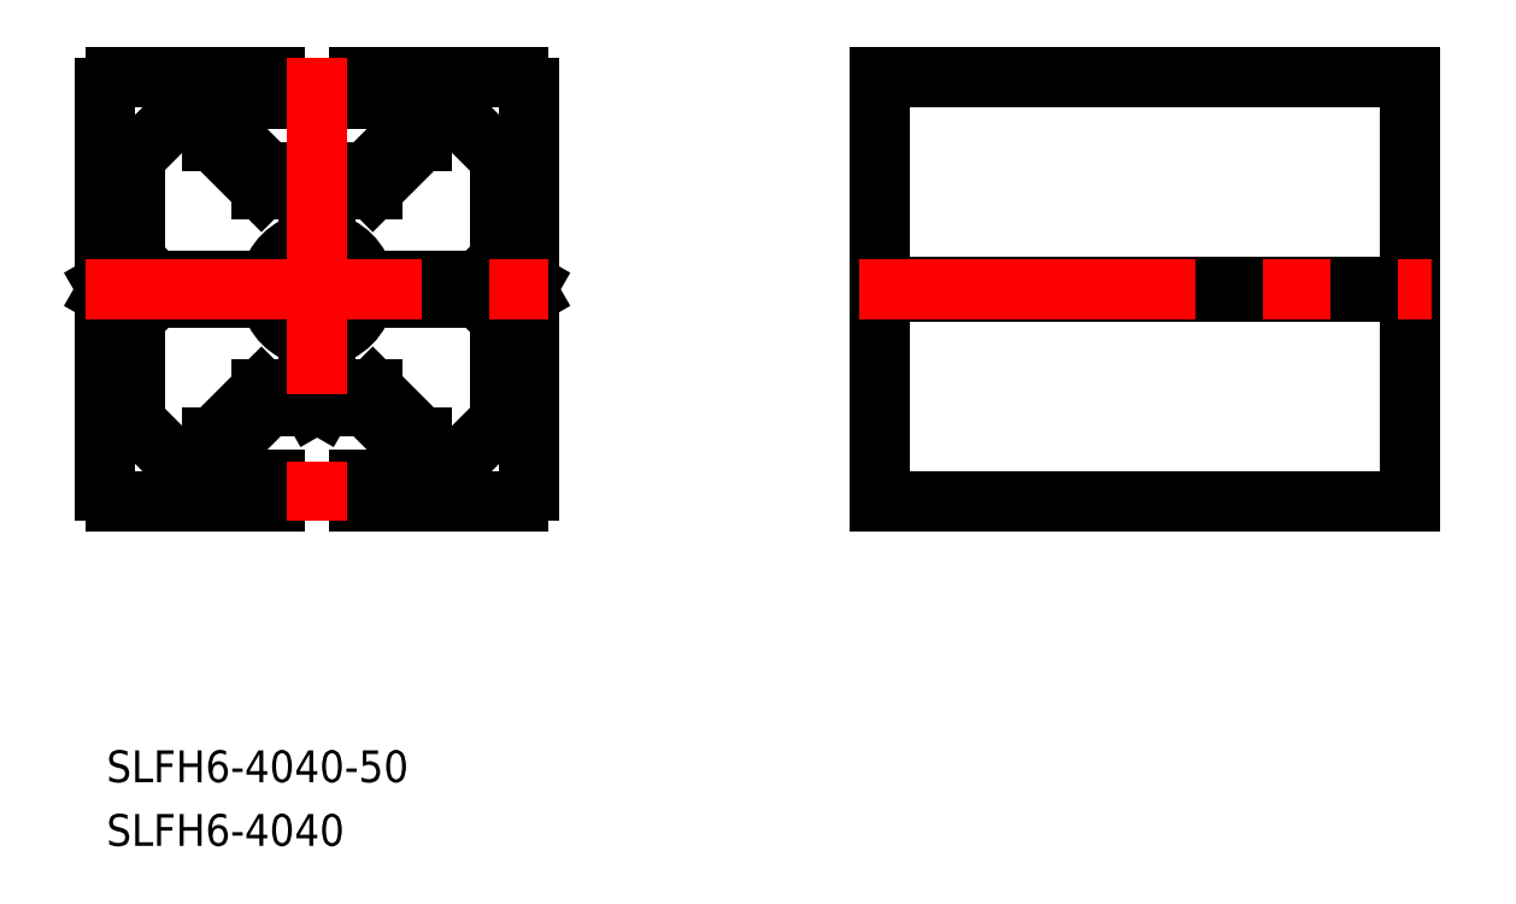
<metadata>
{"format":"dxf","ext":"dxf","renderer":"ezdxf+matplotlib","layout":"modelspace","background":"white","min_lineweight":24,"dpi":150}
</metadata>
<code>
0
SECTION
2
ENTITIES
0
LINE
8
0
10
20
20
19
30
0
11
20
21
0.5196
31
0
0
LINE
8
0
10
-20
20
-19
30
0
11
-20
21
-0.5196
31
0
0
LINE
8
0
10
-19
20
20
30
0
11
-4
21
20
31
0
0
ARC
8
0
10
-19
20
-19
30
0
40
1
50
180
51
270
0
ARC
8
0
10
-19
20
19
30
0
40
1
50
90
51
180
0
ARC
8
0
10
19
20
19
30
0
40
1
50
360
51
90
0
ARC
8
0
10
19
20
-19
30
0
40
1
50
270
51
360
0
ARC
8
0
10
0
20
0
30
0
40
4.5
50
190.2
51
259.8
0
CIRCLE
8
0
10
0
20
0
30
0
40
3
0
LINE
8
0
10
-17.2
20
-12.07
30
0
11
-17.2
21
-3.131
31
0
0
LINE
8
0
10
10.65
20
17.2
30
0
11
12.07
21
17.2
31
0
0
LINE
8
0
10
17.2
20
12.07
30
0
11
17.2
21
3.131
31
0
0
LINE
8
0
10
-12.63
20
-16.97
30
0
11
-16.97
21
-12.63
31
0
0
LINE
8
0
10
-16.97
20
12.63
30
0
11
-12.63
21
16.97
31
0
0
LINE
8
0
10
12.63
20
16.97
30
0
11
16.97
21
12.63
31
0
0
LINE
8
0
10
16.97
20
-12.63
30
0
11
12.63
21
-16.97
31
0
0
LINE
8
0
10
0.8
20
8.6
30
0
11
0.8
21
4.428
31
0
0
LINE
8
0
10
-0.8
20
8.6
30
0
11
-0.8
21
4.428
31
0
0
LINE
8
0
10
-14.87
20
0.8
30
0
11
-4.428
21
0.8
31
0
0
LINE
8
0
10
-14.87
20
-0.8
30
0
11
-4.428
21
-0.8
31
0
0
LINE
8
0
10
-17.2
20
3.131
30
0
11
-17.2
21
12.07
31
0
0
LINE
8
0
10
17.2
20
-3.131
30
0
11
17.2
21
-12.07
31
0
0
LINE
8
0
10
-16.97
20
-2.566
30
0
11
-15.43
21
-1.034
31
0
0
LINE
8
0
10
-15.43
20
1.034
30
0
11
-16.97
21
2.566
31
0
0
LINE
8
0
10
15.43
20
1.034
30
0
11
16.97
21
2.566
31
0
0
LINE
8
0
10
15.43
20
-1.034
30
0
11
16.97
21
-2.566
31
0
0
LINE
8
0
10
-8.25
20
18
30
0
11
-4
21
18
31
0
0
LINE
8
0
10
-4.586
20
11
30
0
11
-0.5197
21
11
31
0
0
LINE
8
0
10
4
20
20
30
0
11
4
21
18
31
0
0
LINE
8
0
10
-4
20
18
30
0
11
-4
21
20
31
0
0
LINE
8
0
10
8.25
20
18
30
0
11
8.25
21
14.66
31
0
0
LINE
8
0
10
-8.25
20
18
30
0
11
-8.25
21
14.66
31
0
0
LINE
8
0
10
4
20
18
30
0
11
8.25
21
18
31
0
0
LINE
8
0
10
4
20
20
30
0
11
19
21
20
31
0
0
LINE
8
0
10
-5.249
20
9.4
30
0
11
-1.6
21
9.4
31
0
0
LINE
8
0
10
-9.85
20
16.4
30
0
11
-9.85
21
14
31
0
0
LINE
8
0
10
9.85
20
16.4
30
0
11
9.85
21
14
31
0
0
LINE
8
0
10
-12.07
20
17.2
30
0
11
-10.65
21
17.2
31
0
0
LINE
8
0
10
-4.586
20
11
30
0
11
-8.25
21
14.66
31
0
0
LINE
8
0
10
8.25
20
14.66
30
0
11
4.586
21
11
31
0
0
LINE
8
0
10
-5.249
20
9.4
30
0
11
-9.85
21
14
31
0
0
LINE
8
0
10
9.85
20
14
30
0
11
5.249
21
9.4
31
0
0
LINE
8
0
10
1.6
20
9.4
30
0
11
5.249
21
9.4
31
0
0
LINE
8
0
10
4.428
20
0.8
30
0
11
14.87
21
0.8
31
0
0
LINE
8
0
10
4.428
20
-0.8
30
0
11
14.87
21
-0.8
31
0
0
ARC
8
0
10
0
20
0
30
0
40
4.5
50
100.2
51
169.8
0
ARC
8
0
10
0
20
0
30
0
40
4.5
50
10.24
51
79.76
0
ARC
8
0
10
0
20
0
30
0
40
4.5
50
280.2
51
349.8
0
LINE
8
0
10
10.65
20
-17.2
30
0
11
12.07
21
-17.2
31
0
0
LINE
8
0
10
0.8
20
-8.6
30
0
11
0.8
21
-4.428
31
0
0
LINE
8
0
10
-0.8
20
-8.6
30
0
11
-0.8
21
-4.428
31
0
0
LINE
8
0
10
-8.25
20
-18
30
0
11
-4
21
-18
31
0
0
LINE
8
0
10
-4.586
20
-11
30
0
11
-0.5197
21
-11
31
0
0
LINE
8
0
10
4
20
-20
30
0
11
4
21
-18
31
0
0
LINE
8
0
10
-4
20
-18
30
0
11
-4
21
-20
31
0
0
LINE
8
0
10
8.25
20
-18
30
0
11
8.25
21
-14.66
31
0
0
LINE
8
0
10
-8.25
20
-18
30
0
11
-8.25
21
-14.66
31
0
0
LINE
8
0
10
4
20
-18
30
0
11
8.25
21
-18
31
0
0
LINE
8
0
10
-5.249
20
-9.4
30
0
11
-1.6
21
-9.4
31
0
0
LINE
8
0
10
-9.85
20
-16.4
30
0
11
-9.85
21
-14
31
0
0
LINE
8
0
10
9.85
20
-16.4
30
0
11
9.85
21
-14
31
0
0
LINE
8
0
10
-12.07
20
-17.2
30
0
11
-10.65
21
-17.2
31
0
0
LINE
8
0
10
-4.586
20
-11
30
0
11
-8.25
21
-14.66
31
0
0
LINE
8
0
10
8.25
20
-14.66
30
0
11
4.586
21
-11
31
0
0
LINE
8
0
10
-5.249
20
-9.4
30
0
11
-9.85
21
-14
31
0
0
LINE
8
0
10
9.85
20
-14
30
0
11
5.249
21
-9.4
31
0
0
LINE
8
0
10
1.6
20
-9.4
30
0
11
5.249
21
-9.4
31
0
0
LINE
8
0
10
-19
20
-20
30
0
11
-4
21
-20
31
0
0
LINE
8
0
10
4
20
-20
30
0
11
19
21
-20
31
0
0
ARC
8
0
10
-10.65
20
-16.4
30
0
40
0.8
50
270
51
0
0
ARC
8
0
10
-12.07
20
-16.4
30
0
40
0.8
50
225
51
270
0
ARC
8
0
10
-16.4
20
-12.07
30
0
40
0.8
50
180
51
225
0
ARC
8
0
10
-16.4
20
-3.131
30
0
40
0.8
50
135
51
180
0
ARC
8
0
10
-14.87
20
-1.6
30
0
40
0.8
50
90
51
135
0
ARC
8
0
10
-1.6
20
-8.6
30
0
40
0.8
50
270
51
0
0
ARC
8
0
10
1.6
20
-8.6
30
0
40
0.8
50
180
51
270
0
ARC
8
0
10
10.65
20
-16.4
30
0
40
0.8
50
180
51
270
0
ARC
8
0
10
12.07
20
-16.4
30
0
40
0.8
50
270
51
315
0
ARC
8
0
10
16.4
20
-12.07
30
0
40
0.8
50
315
51
0
0
ARC
8
0
10
16.4
20
-3.131
30
0
40
0.8
50
0
51
45
0
ARC
8
0
10
14.87
20
-1.6
30
0
40
0.8
50
45
51
90
0
ARC
8
0
10
14.87
20
1.6
30
0
40
0.8
50
270
51
315
0
ARC
8
0
10
16.4
20
3.131
30
0
40
0.8
50
315
51
0
0
ARC
8
0
10
16.4
20
12.07
30
0
40
0.8
50
0
51
45
0
ARC
8
0
10
12.07
20
16.4
30
0
40
0.8
50
45
51
90
0
ARC
8
0
10
10.65
20
16.4
30
0
40
0.8
50
90
51
180
0
ARC
8
0
10
1.6
20
8.6
30
0
40
0.8
50
90
51
180
0
ARC
8
0
10
-1.6
20
8.6
30
0
40
0.8
50
0
51
90
0
ARC
8
0
10
-10.65
20
16.4
30
0
40
0.8
50
0
51
90
0
ARC
8
0
10
-12.07
20
16.4
30
0
40
0.8
50
90
51
135
0
ARC
8
0
10
-16.4
20
12.07
30
0
40
0.8
50
135
51
180
0
ARC
8
0
10
-16.4
20
3.131
30
0
40
0.8
50
180
51
225
0
ARC
8
0
10
-14.87
20
1.6
30
0
40
0.8
50
225
51
270
0
LINE
8
0
10
19.7
20
0
30
0
11
20
21
0.5196
31
0
0
LINE
8
0
10
19.7
20
0
30
0
11
20
21
-0.5196
31
0
0
LINE
8
0
10
20
20
-0.5196
30
0
11
20
21
-19
31
0
0
LINE
8
0
10
-19.7
20
7.1e-15
30
0
11
-20
21
-0.5196
31
0
0
LINE
8
0
10
-19.7
20
7.1e-15
30
0
11
-20
21
0.5196
31
0
0
LINE
8
0
10
-20
20
0.5196
30
0
11
-20
21
19
31
0
0
LINE
8
0
10
-4.2e-05
20
10.7
30
0
11
-0.5197
21
11
31
0
0
LINE
8
0
10
-4.2e-05
20
10.7
30
0
11
0.5196
21
11
31
0
0
LINE
8
0
10
0.5196
20
11
30
0
11
4.586
21
11
31
0
0
LINE
8
0
10
-4.2e-05
20
-10.7
30
0
11
-0.5197
21
-11
31
0
0
LINE
8
0
10
-4.2e-05
20
-10.7
30
0
11
0.5196
21
-11
31
0
0
LINE
8
0
10
0.5196
20
-11
30
0
11
4.586
21
-11
31
0
0
LINE
8
CENTER
10
8e-16
20
21.85
30
0
11
-8.7e-15
21
-21.85
31
0
0
LINE
8
CENTER
10
-21.85
20
2.9e-15
30
0
11
21.85
21
-1e-16
31
0
0
LINE
8
0
10
53.07
20
20
30
0
11
103.1
21
20
31
0
0
LINE
8
0
10
53.07
20
20
30
0
11
53.07
21
-20
31
0
0
LINE
8
0
10
53.07
20
-20
30
0
11
103.1
21
-20
31
0
0
LINE
8
0
10
103.1
20
-20
30
0
11
103.1
21
20
31
0
0
LINE
8
0
10
53.07
20
-2.3e-15
30
0
11
103.1
21
-3.6e-15
31
0
0
LINE
8
0
10
53.07
20
0.2598
30
0
11
103.1
21
0.2598
31
0
0
LINE
8
0
10
53.07
20
-0.2598
30
0
11
103.1
21
-0.2598
31
0
0
LINE
8
CENTER
10
51.07
20
-1e-16
30
0
11
105.1
21
-1e-16
31
0
0
INSERT
8
0
2
*U5
10
0
20
0
30
0
0
INSERT
8
0
2
*U6
10
0
20
0
30
0
0
ENDSEC
0
EOF

</code>
